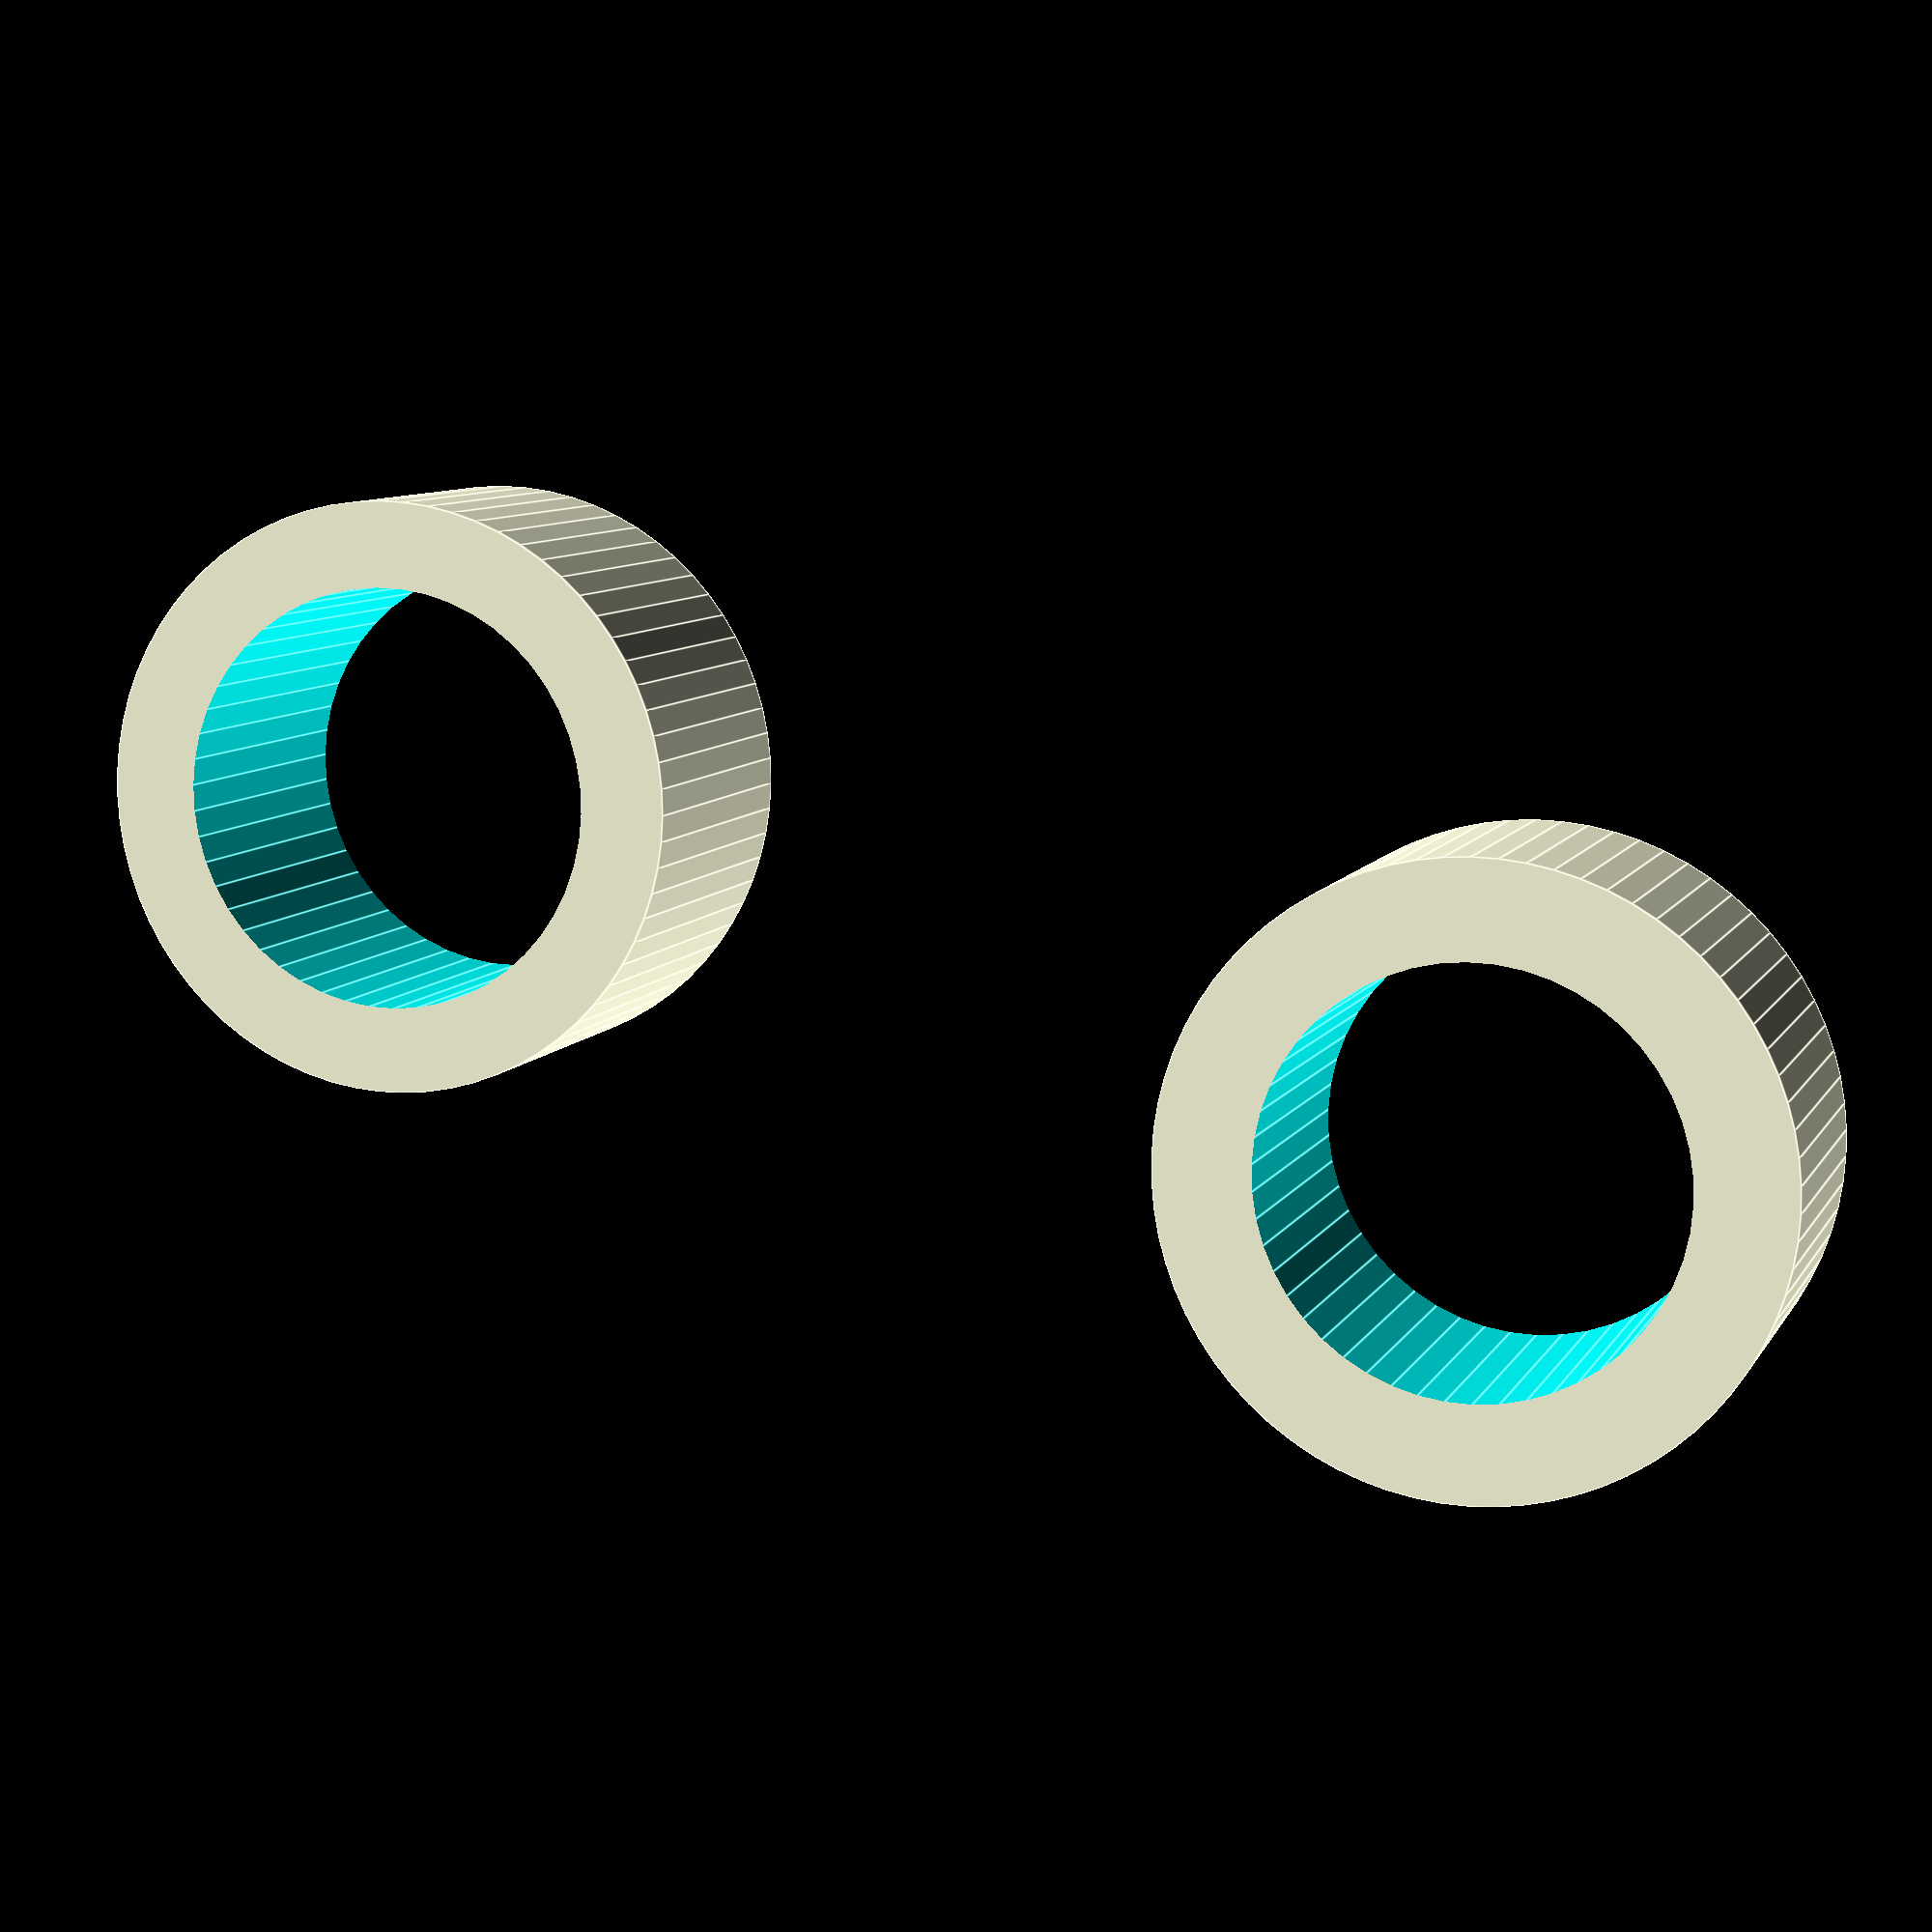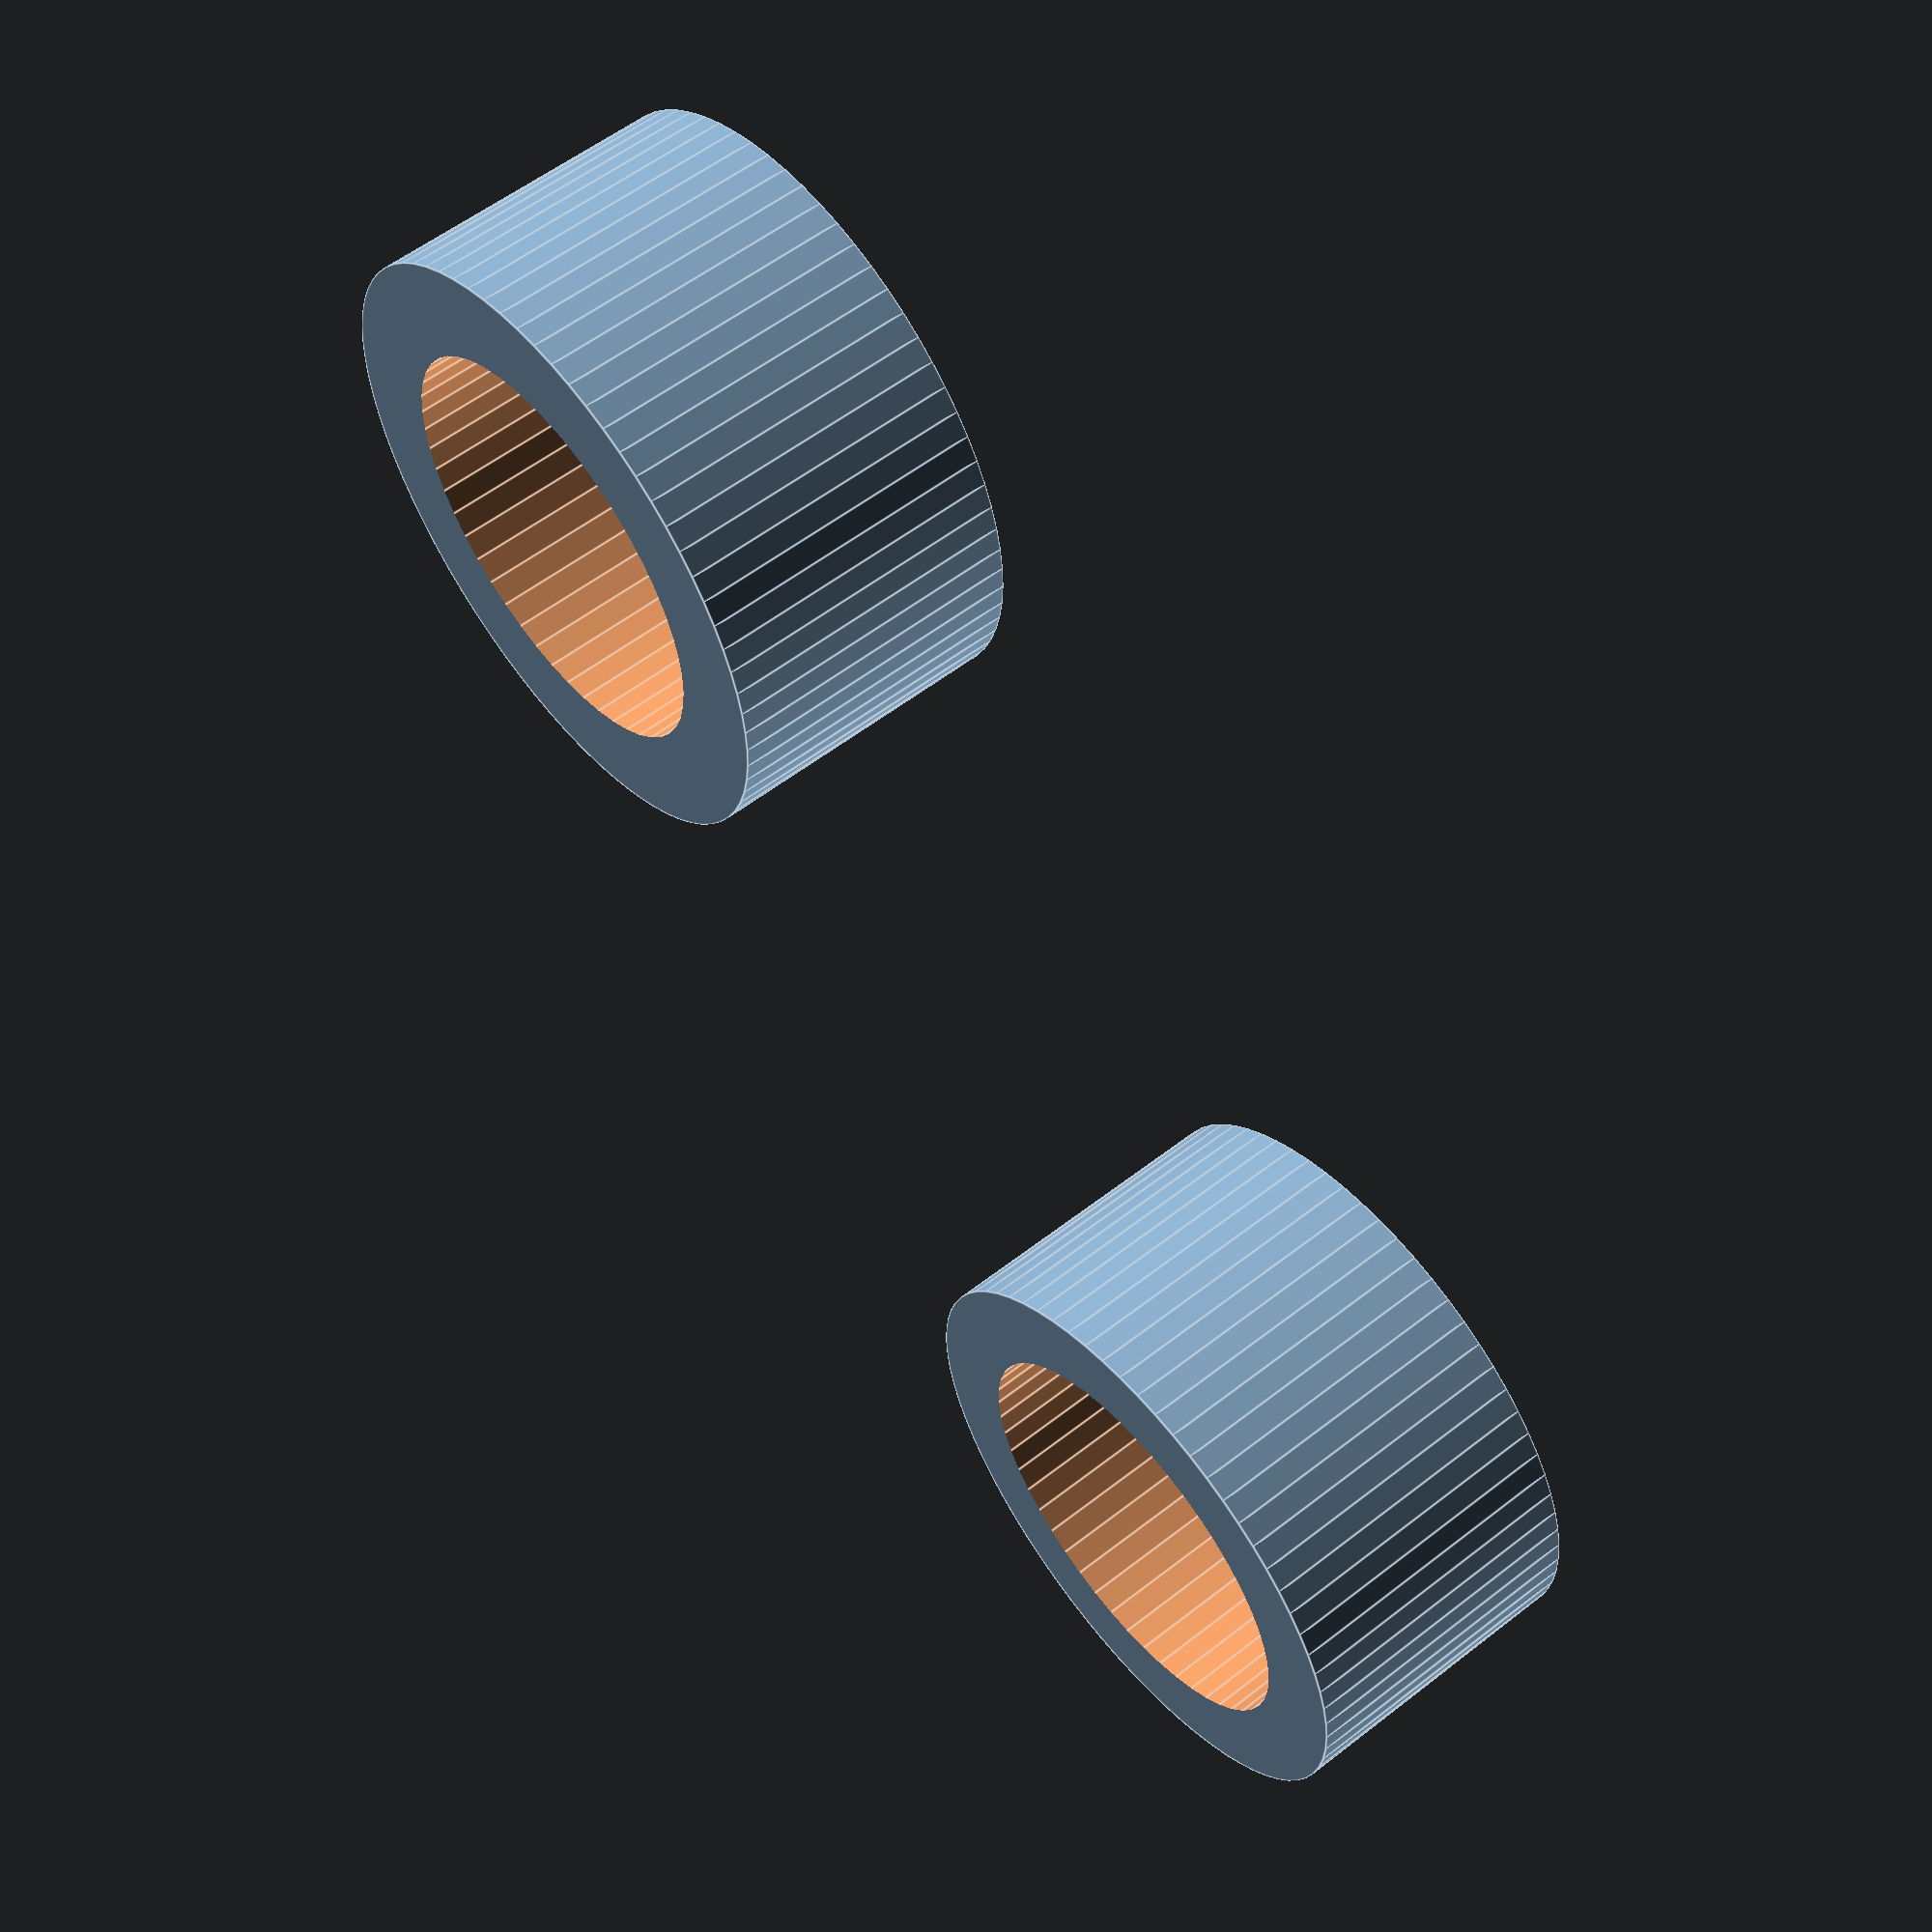
<openscad>
$fa=.01;
$fs=.3;

id = 3/16*25.4;
od_list= [6.8,7.1];
h=3.5;

for(i=[0,1]){
	od=od_list[i]-.1;
	translate([i*(od+6),0,0])
	difference(){
		cylinder(h=h,d=od);
		translate([0,0,-1]) cylinder(h=h+2,d=id);
	}
}
</openscad>
<views>
elev=351.5 azim=16.4 roll=17.8 proj=p view=edges
elev=303.3 azim=321.3 roll=230.9 proj=p view=edges
</views>
